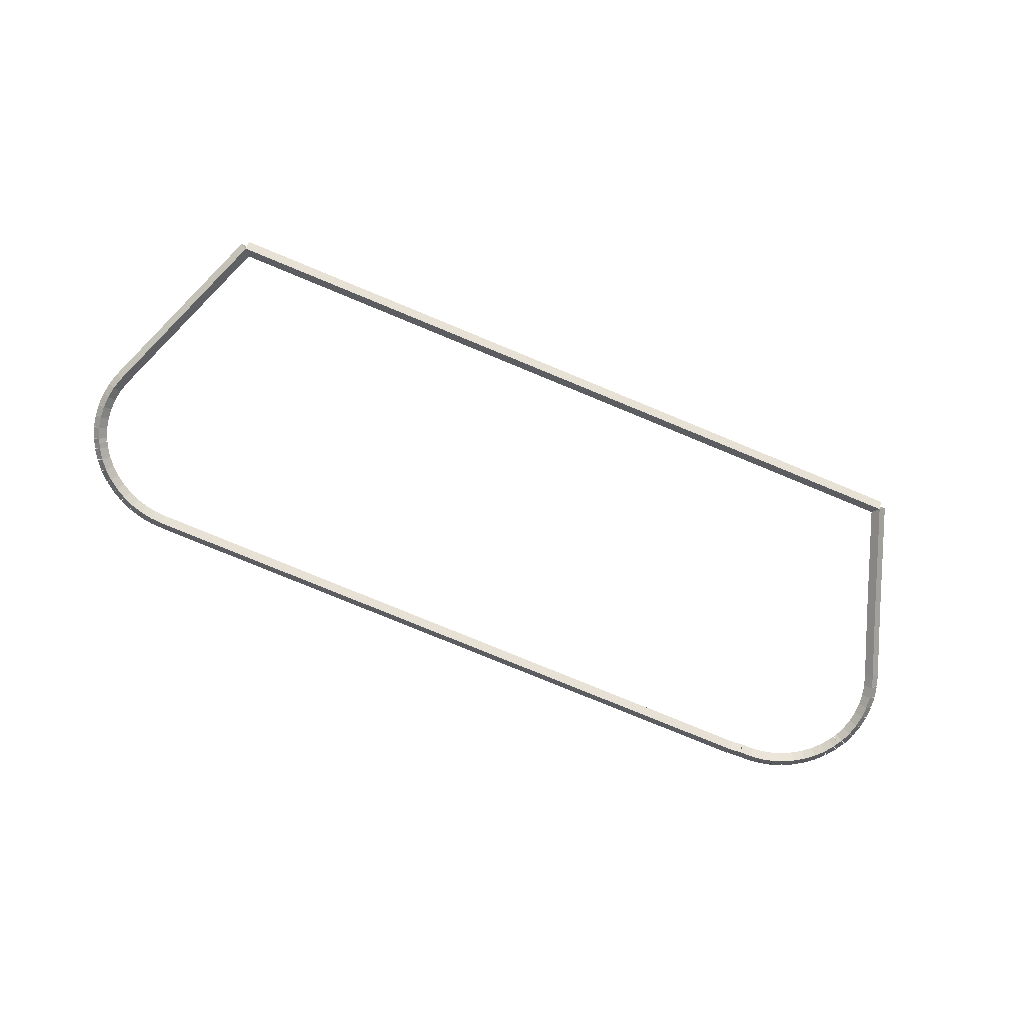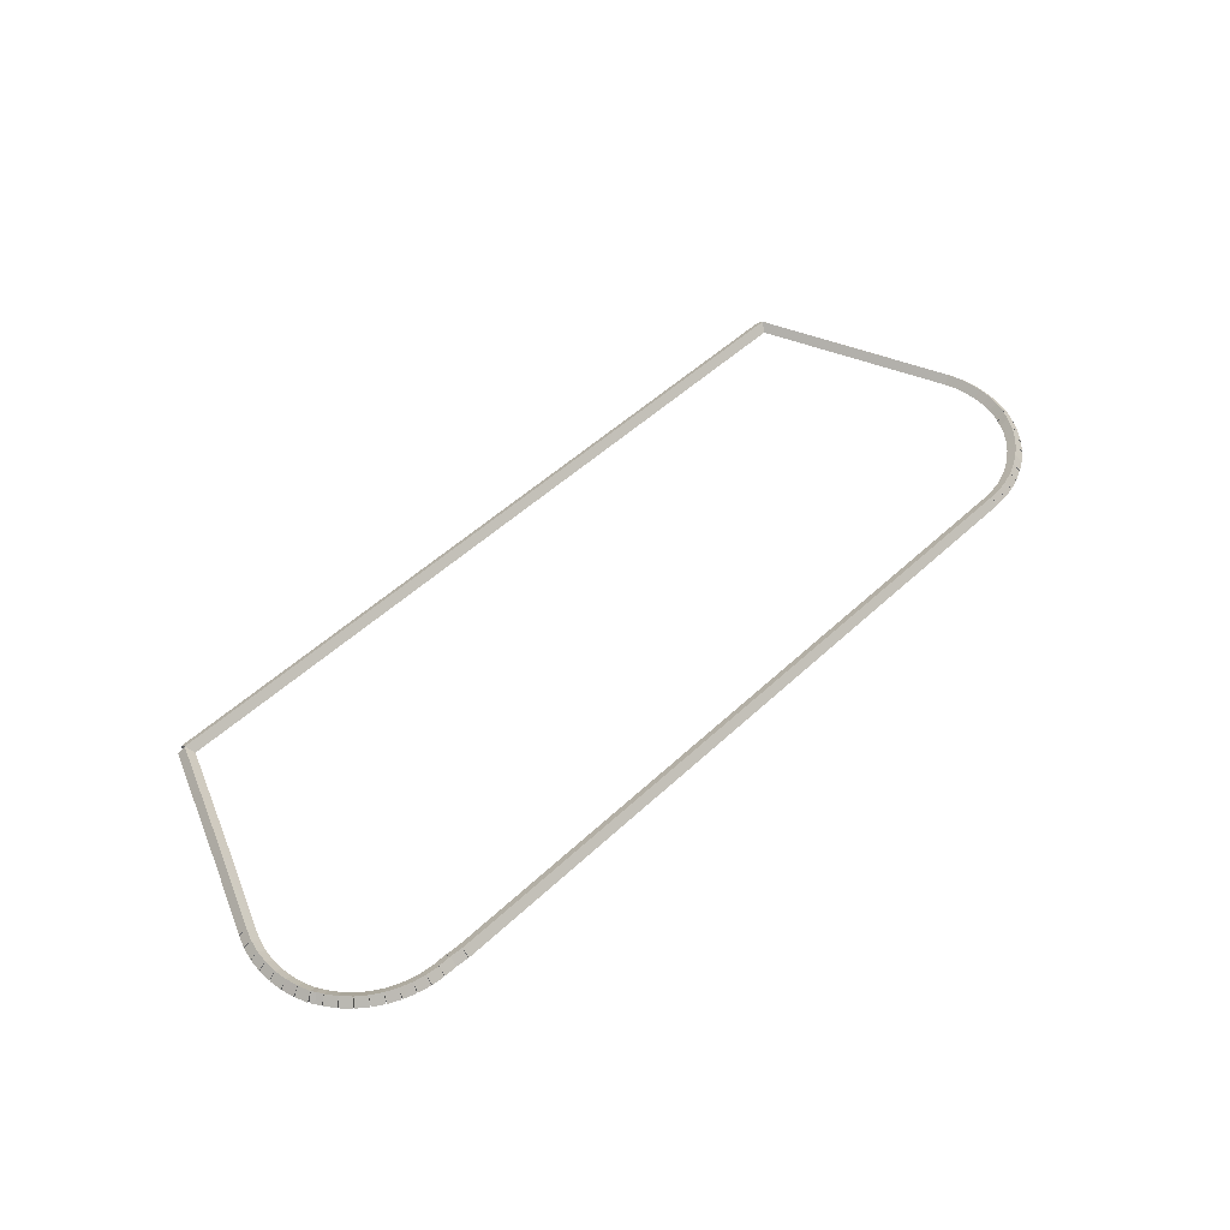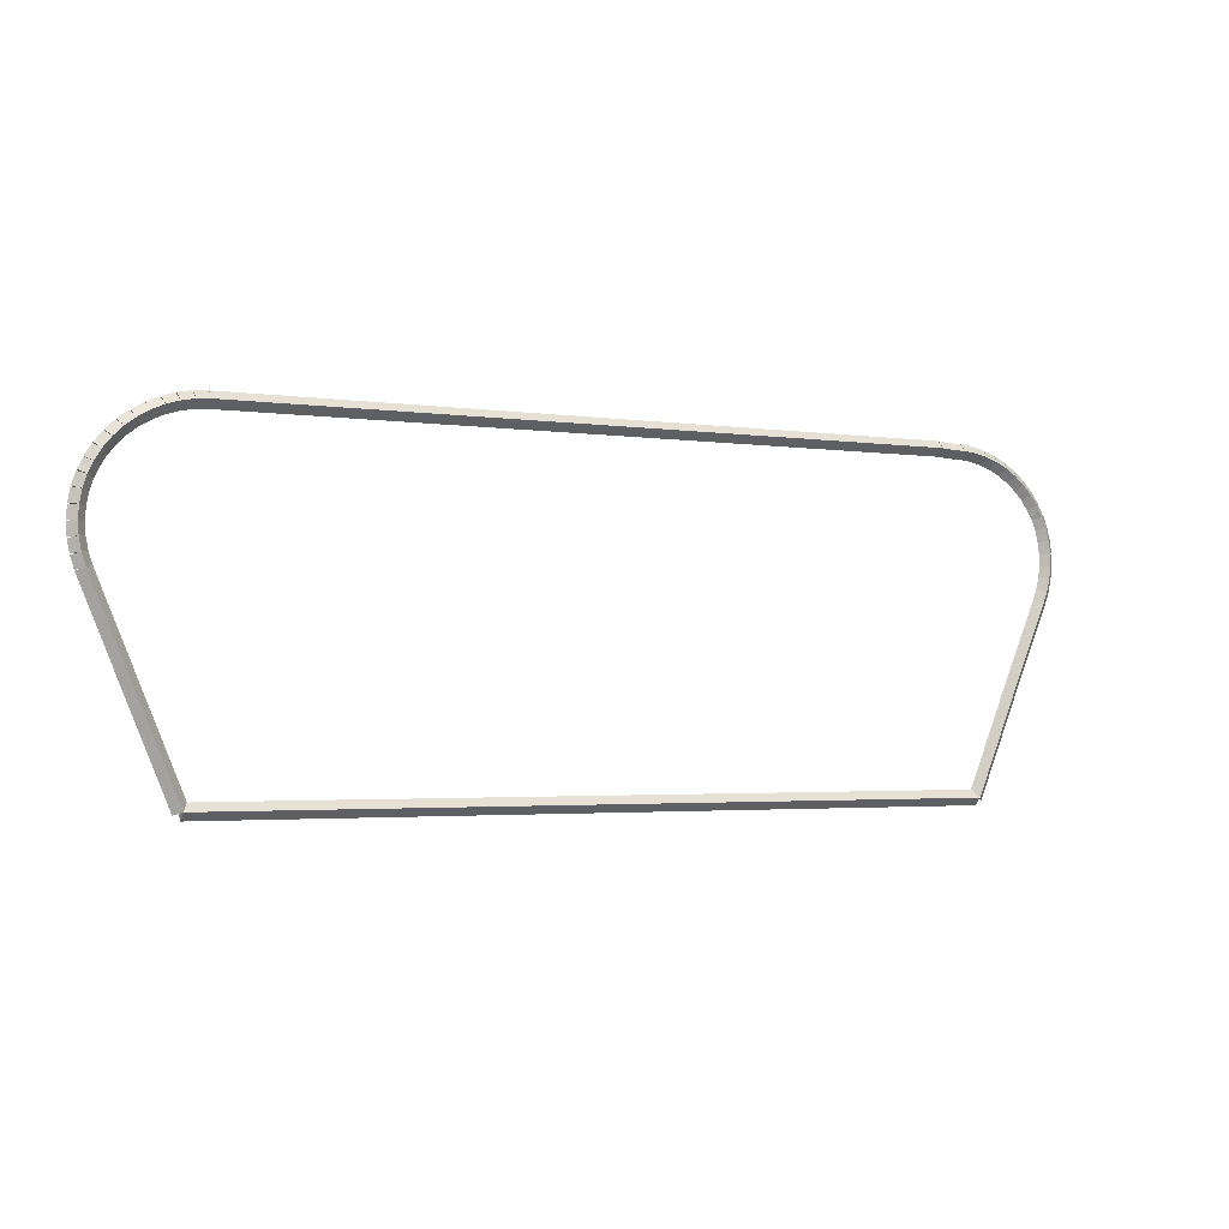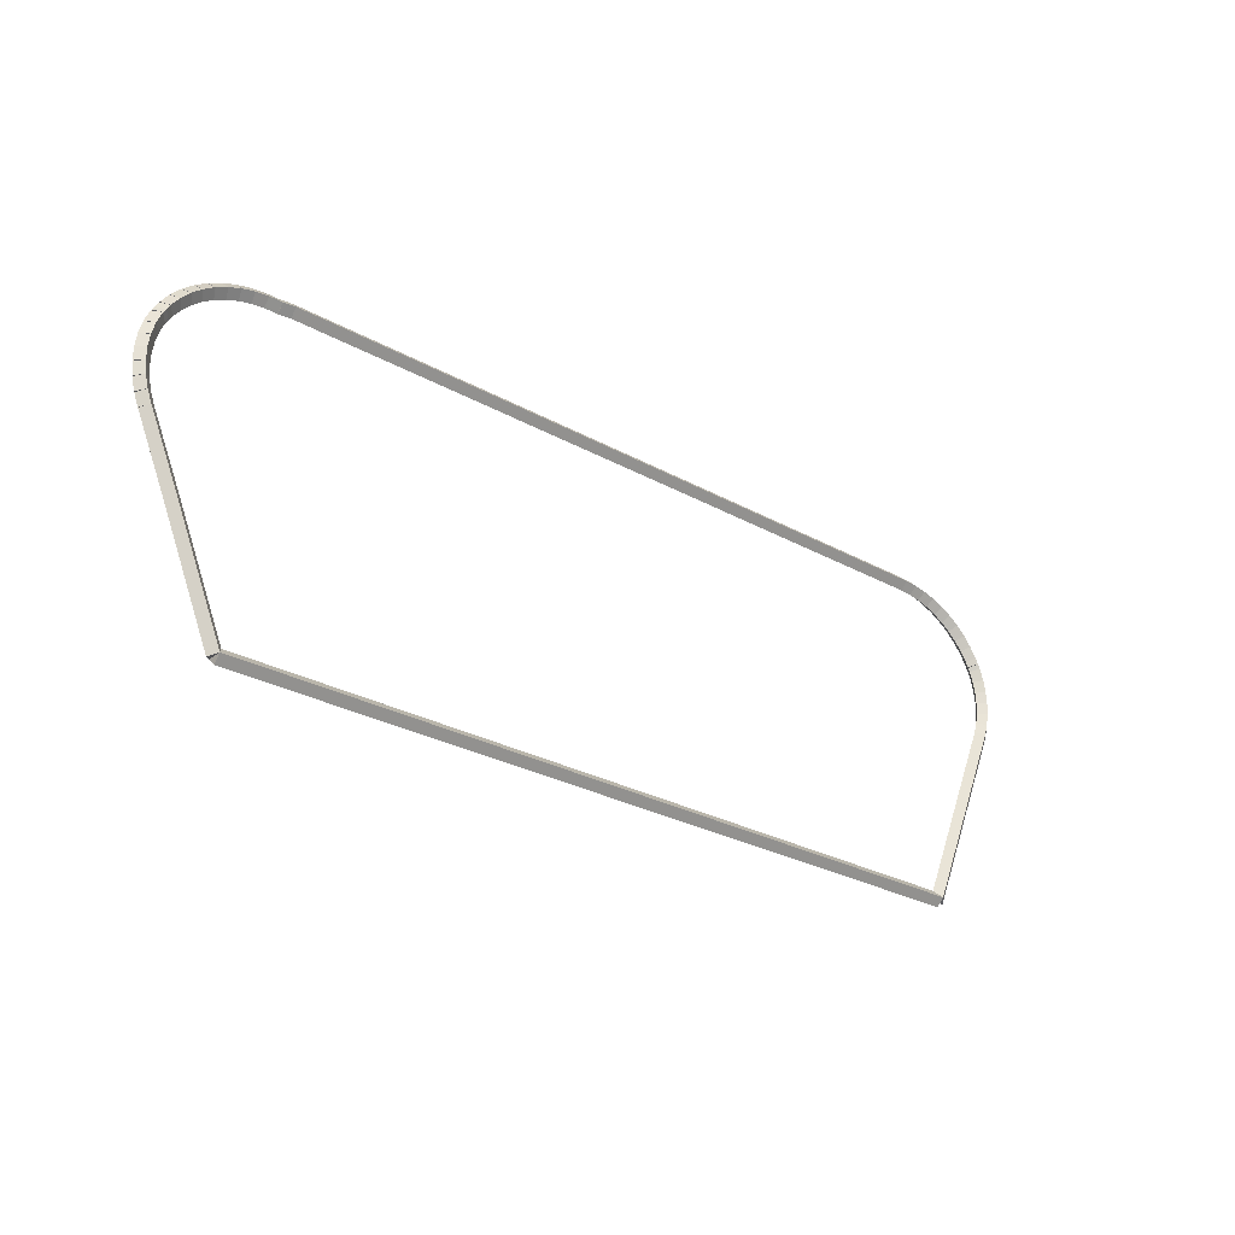
<metadata>
{"format":"obj","ext":"obj","renderer":"f3d","projection":"perspective","resolution":1024,"background":"white","views":[{"elev":-78.0,"azim":-22.4,"up":"+Z"},{"elev":52.4,"azim":135.1,"up":"+Z"},{"elev":-2.8,"azim":-27.8,"up":"+Y"},{"elev":-28.2,"azim":140.2,"up":"+Y"}]}
</metadata>
<code>
g base_node_239_193_0
v -53.4 24.31 49.48
v -53.3 24.32 49.38
v -53.4 24.31 49.28
v -53.5 24.31 49.38
v -53.39 24.15 49.48
v -53.29 24.15 49.38
v -53.39 24.15 49.28
v -53.49 24.14 49.38
f 1 2 3 4
f 6 2 1 5
f 5 1 4 8
f 6 5 8 7
f 8 4 3 7
f 7 3 2 6
g base_node_239_193_0
v -53.39 24.48 49.48
v -53.29 24.47 49.38
v -53.39 24.48 49.28
v -53.49 24.48 49.38
v -53.4 24.31 49.48
v -53.3 24.31 49.38
v -53.4 24.31 49.28
v -53.5 24.32 49.38
f 9 10 11 12
f 14 10 9 13
f 13 9 12 16
f 14 13 16 15
f 16 12 11 15
f 15 11 10 14
g base_node_239_193_0
v -53.36 24.64 49.48
v -53.26 24.62 49.38
v -53.36 24.64 49.28
v -53.46 24.66 49.38
v -53.39 24.48 49.48
v -53.29 24.46 49.38
v -53.39 24.48 49.28
v -53.49 24.49 49.38
f 17 18 19 20
f 22 18 17 21
f 21 17 20 24
f 22 21 24 23
f 24 20 19 23
f 23 19 18 22
g base_node_239_193_0
v -53.31 24.8 49.48
v -53.22 24.77 49.38
v -53.31 24.8 49.28
v -53.41 24.83 49.38
v -53.36 24.64 49.48
v -53.27 24.61 49.38
v -53.36 24.64 49.28
v -53.46 24.67 49.38
f 25 26 27 28
f 30 26 25 29
f 29 25 28 32
f 30 29 32 31
f 32 28 27 31
f 31 27 26 30
g base_node_239_193_0
v -53.28 24.85 49.48
v -53.19 24.8 49.38
v -53.28 24.85 49.28
v -53.37 24.9 49.38
v -53.31 24.8 49.48
v -53.22 24.75 49.38
v -53.31 24.8 49.28
v -53.4 24.85 49.38
f 33 34 35 36
f 38 34 33 37
f 37 33 36 40
f 38 37 40 39
f 40 36 35 39
f 39 35 34 38
g base_node_239_193_0
v -53.24 24.93 49.48
v -53.15 24.89 49.38
v -53.24 24.93 49.28
v -53.33 24.97 49.38
v -53.28 24.85 49.48
v -53.19 24.81 49.38
v -53.28 24.85 49.28
v -53.37 24.9 49.38
f 41 42 43 44
f 46 42 41 45
f 45 41 44 48
f 46 45 48 47
f 48 44 43 47
f 47 43 42 46
g base_node_239_193_0
v -53.15 25.07 49.48
v -53.07 25.02 49.38
v -53.15 25.07 49.28
v -53.24 25.13 49.38
v -53.24 24.93 49.48
v -53.16 24.88 49.38
v -53.24 24.93 49.28
v -53.33 24.99 49.38
f 49 50 51 52
f 54 50 49 53
f 53 49 52 56
f 54 53 56 55
f 56 52 51 55
f 55 51 50 54
g base_node_239_193_0
v -53.05 25.2 49.48
v -52.97 25.14 49.38
v -53.05 25.2 49.28
v -53.13 25.27 49.38
v -53.15 25.07 49.48
v -53.08 25.01 49.38
v -53.15 25.07 49.28
v -53.23 25.14 49.38
f 57 58 59 60
f 62 58 57 61
f 61 57 60 64
f 62 61 64 63
f 64 60 59 63
f 63 59 58 62
g base_node_239_193_0
v -52.93 25.32 49.48
v -52.86 25.25 49.38
v -52.93 25.32 49.28
v -52.99 25.39 49.38
v -53.05 25.2 49.48
v -52.98 25.13 49.38
v -53.05 25.2 49.28
v -53.12 25.28 49.38
f 65 66 67 68
f 70 66 65 69
f 69 65 68 72
f 70 69 72 71
f 72 68 67 71
f 71 67 66 70
g base_node_239_193_0
v -52.79 25.42 49.48
v -52.73 25.34 49.38
v -52.79 25.42 49.28
v -52.85 25.5 49.38
v -52.93 25.32 49.48
v -52.87 25.24 49.38
v -52.93 25.32 49.28
v -52.99 25.4 49.38
f 73 74 75 76
f 78 74 73 77
f 77 73 76 80
f 78 77 80 79
f 80 76 75 79
f 79 75 74 78
g base_node_239_193_0
v -52.64 25.5 49.48
v -52.59 25.42 49.38
v -52.64 25.5 49.28
v -52.69 25.59 49.38
v -52.79 25.42 49.48
v -52.74 25.33 49.38
v -52.79 25.42 49.28
v -52.84 25.51 49.38
f 81 82 83 84
f 86 82 81 85
f 85 81 84 88
f 86 85 88 87
f 88 84 83 87
f 87 83 82 86
g base_node_239_193_0
v -52.49 25.57 49.48
v -52.45 25.48 49.38
v -52.49 25.57 49.28
v -52.53 25.66 49.38
v -52.64 25.5 49.48
v -52.6 25.41 49.38
v -52.64 25.5 49.28
v -52.68 25.6 49.38
f 89 90 91 92
f 94 90 89 93
f 93 89 92 96
f 94 93 96 95
f 96 92 91 95
f 95 91 90 94
g base_node_239_193_0
v -52.32 25.62 49.48
v -52.3 25.53 49.38
v -52.32 25.62 49.28
v -52.35 25.72 49.38
v -52.49 25.57 49.48
v -52.46 25.48 49.38
v -52.49 25.57 49.28
v -52.52 25.67 49.38
f 97 98 99 100
f 102 98 97 101
f 101 97 100 104
f 102 101 104 103
f 104 100 99 103
f 103 99 98 102
g base_node_239_193_0
v -52.16 25.65 49.48
v -52.14 25.55 49.38
v -52.16 25.65 49.28
v -52.17 25.75 49.38
v -52.32 25.62 49.48
v -52.31 25.52 49.38
v -52.32 25.62 49.28
v -52.34 25.72 49.38
f 105 106 107 108
f 110 106 105 109
f 109 105 108 112
f 110 109 112 111
f 112 108 107 111
f 111 107 106 110
g base_node_239_193_0
v -51.99 25.66 49.48
v -51.98 25.56 49.38
v -51.99 25.66 49.28
v -51.99 25.76 49.38
v -52.16 25.65 49.48
v -52.15 25.55 49.38
v -52.16 25.65 49.28
v -52.16 25.75 49.38
f 113 114 115 116
f 118 114 113 117
f 117 113 116 120
f 118 117 120 119
f 120 116 115 119
f 119 115 114 118
g base_node_239_193_0
v -42.48 25.68 49.48
v -42.48 25.58 49.38
v -42.48 25.68 49.28
v -42.48 25.78 49.38
v -51.99 25.66 49.48
v -51.99 25.56 49.38
v -51.99 25.66 49.28
v -51.99 25.76 49.38
f 121 122 123 124
f 126 122 121 125
f 125 121 124 128
f 126 125 128 127
f 128 124 123 127
f 127 123 122 126
g base_node_239_193_0
v -42.31 25.66 49.48
v -42.32 25.56 49.38
v -42.31 25.66 49.28
v -42.3 25.76 49.38
v -42.48 25.68 49.48
v -42.49 25.58 49.38
v -42.48 25.68 49.28
v -42.47 25.78 49.38
f 129 130 131 132
f 134 130 129 133
f 133 129 132 136
f 134 133 136 135
f 136 132 131 135
f 135 131 130 134
g base_node_239_193_0
v -42.14 25.66 49.48
v -42.14 25.56 49.38
v -42.14 25.66 49.28
v -42.14 25.76 49.38
v -42.31 25.66 49.48
v -42.31 25.56 49.38
v -42.31 25.66 49.28
v -42.31 25.76 49.38
f 137 138 139 140
f 142 138 137 141
f 141 137 140 144
f 142 141 144 143
f 144 140 139 143
f 143 139 138 142
g base_node_239_193_0
v -41.97 25.64 49.48
v -41.98 25.54 49.38
v -41.97 25.64 49.28
v -41.96 25.74 49.38
v -42.14 25.66 49.48
v -42.15 25.56 49.38
v -42.14 25.66 49.28
v -42.13 25.76 49.38
f 145 146 147 148
f 150 146 145 149
f 149 145 148 152
f 150 149 152 151
f 152 148 147 151
f 151 147 146 150
g base_node_239_193_0
v -41.8 25.6 49.48
v -41.83 25.51 49.38
v -41.8 25.6 49.28
v -41.78 25.7 49.38
v -41.97 25.64 49.48
v -41.99 25.54 49.38
v -41.97 25.64 49.28
v -41.95 25.74 49.38
f 153 154 155 156
f 158 154 153 157
f 157 153 156 160
f 158 157 160 159
f 160 156 155 159
f 159 155 154 158
g base_node_239_193_0
v -41.64 25.55 49.48
v -41.68 25.45 49.38
v -41.64 25.55 49.28
v -41.61 25.64 49.38
v -41.8 25.6 49.48
v -41.84 25.51 49.38
v -41.8 25.6 49.28
v -41.77 25.7 49.38
f 161 162 163 164
f 166 162 161 165
f 165 161 164 168
f 166 165 168 167
f 168 164 163 167
f 167 163 162 166
g base_node_239_193_0
v -41.49 25.47 49.48
v -41.53 25.38 49.38
v -41.49 25.47 49.28
v -41.45 25.56 49.38
v -41.64 25.55 49.48
v -41.69 25.46 49.38
v -41.64 25.55 49.28
v -41.6 25.64 49.38
f 169 170 171 172
f 174 170 169 173
f 173 169 172 176
f 174 173 176 175
f 176 172 171 175
f 175 171 170 174
g base_node_239_193_0
v -41.35 25.38 49.48
v -41.4 25.3 49.38
v -41.35 25.38 49.28
v -41.29 25.46 49.38
v -41.49 25.47 49.48
v -41.54 25.39 49.38
v -41.49 25.47 49.28
v -41.44 25.56 49.38
f 177 178 179 180
f 182 178 177 181
f 181 177 180 184
f 182 181 184 183
f 184 180 179 183
f 183 179 178 182
g base_node_239_193_0
v -41.22 25.27 49.48
v -41.28 25.2 49.38
v -41.22 25.27 49.28
v -41.15 25.35 49.38
v -41.35 25.38 49.48
v -41.41 25.3 49.38
v -41.35 25.38 49.28
v -41.28 25.46 49.38
f 185 186 187 188
f 190 186 185 189
f 189 185 188 192
f 190 189 192 191
f 192 188 187 191
f 191 187 186 190
g base_node_239_193_0
v -41.1 25.15 49.48
v -41.17 25.08 49.38
v -41.1 25.15 49.28
v -41.03 25.22 49.38
v -41.22 25.27 49.48
v -41.29 25.2 49.38
v -41.22 25.27 49.28
v -41.14 25.34 49.38
f 193 194 195 196
f 198 194 193 197
f 197 193 196 200
f 198 197 200 199
f 200 196 195 199
f 199 195 194 198
g base_node_239_193_0
v -41 25.02 49.48
v -41.08 24.96 49.38
v -41 25.02 49.28
v -40.92 25.08 49.38
v -41.1 25.15 49.48
v -41.18 25.09 49.38
v -41.1 25.15 49.28
v -41.02 25.21 49.38
f 201 202 203 204
f 206 202 201 205
f 205 201 204 208
f 206 205 208 207
f 208 204 203 207
f 207 203 202 206
g base_node_239_193_0
v -40.96 24.94 49.48
v -41.05 24.89 49.38
v -40.96 24.94 49.28
v -40.87 24.99 49.38
v -41 25.02 49.48
v -41.09 24.97 49.38
v -41 25.02 49.28
v -40.92 25.06 49.38
f 209 210 211 212
f 214 210 209 213
f 213 209 212 216
f 214 213 216 215
f 216 212 211 215
f 215 211 210 214
g base_node_239_193_0
v -40.92 24.89 49.48
v -41 24.83 49.38
v -40.92 24.89 49.28
v -40.84 24.94 49.38
v -40.96 24.94 49.48
v -41.04 24.88 49.38
v -40.96 24.94 49.28
v -40.88 25 49.38
f 217 218 219 220
f 222 218 217 221
f 221 217 220 224
f 222 221 224 223
f 224 220 219 223
f 223 219 218 222
g base_node_239_193_0
v -40.86 24.73 49.48
v -40.95 24.7 49.38
v -40.86 24.73 49.28
v -40.77 24.77 49.38
v -40.92 24.89 49.48
v -41.02 24.85 49.38
v -40.92 24.89 49.28
v -40.83 24.92 49.38
f 225 226 227 228
f 230 226 225 229
f 229 225 228 232
f 230 229 232 231
f 232 228 227 231
f 231 227 226 230
g base_node_239_193_0
v -40.82 24.57 49.48
v -40.92 24.55 49.38
v -40.82 24.57 49.28
v -40.72 24.6 49.38
v -40.86 24.73 49.48
v -40.96 24.71 49.38
v -40.86 24.73 49.28
v -40.76 24.76 49.38
f 233 234 235 236
f 238 234 233 237
f 237 233 236 240
f 238 237 240 239
f 240 236 235 239
f 239 235 234 238
g base_node_239_193_0
v -40.8 24.41 49.48
v -40.9 24.39 49.38
v -40.8 24.41 49.28
v -40.7 24.42 49.38
v -40.82 24.57 49.48
v -40.92 24.56 49.38
v -40.82 24.57 49.28
v -40.72 24.58 49.38
f 241 242 243 244
f 246 242 241 245
f 245 241 244 248
f 246 245 248 247
f 248 244 243 247
f 247 243 242 246
g base_node_239_193_0
v -40.8 24.24 49.48
v -40.9 24.24 49.38
v -40.8 24.24 49.28
v -40.7 24.24 49.38
v -40.8 24.41 49.48
v -40.9 24.41 49.38
v -40.8 24.41 49.28
v -40.7 24.41 49.38
f 249 250 251 252
f 254 250 249 253
f 253 249 252 256
f 254 253 256 255
f 256 252 251 255
f 255 251 250 254
g base_node_239_193_0
v -40.81 24.08 49.48
v -40.91 24.09 49.38
v -40.81 24.08 49.28
v -40.72 24.07 49.38
v -40.8 24.24 49.48
v -40.9 24.25 49.38
v -40.8 24.24 49.28
v -40.7 24.23 49.38
f 257 258 259 260
f 262 258 257 261
f 261 257 260 264
f 262 261 264 263
f 264 260 259 263
f 263 259 258 262
g base_node_239_193_0
v -40.85 23.92 49.48
v -40.95 23.94 49.38
v -40.85 23.92 49.28
v -40.76 23.89 49.38
v -40.81 24.08 49.48
v -40.91 24.1 49.38
v -40.81 24.08 49.28
v -40.72 24.05 49.38
f 265 266 267 268
f 270 266 265 269
f 269 265 268 272
f 270 269 272 271
f 272 268 267 271
f 271 267 266 270
g base_node_239_193_0
v -40.91 23.76 49.48
v -41.01 23.79 49.38
v -40.91 23.76 49.28
v -40.82 23.72 49.38
v -40.85 23.92 49.48
v -40.95 23.95 49.38
v -40.85 23.92 49.28
v -40.76 23.88 49.38
f 273 274 275 276
f 278 274 273 277
f 277 273 276 280
f 278 277 280 279
f 280 276 275 279
f 279 275 274 278
g base_node_239_193_0
v -41.31 22.83 49.48
v -41.4 22.87 49.38
v -41.31 22.83 49.28
v -41.21 22.79 49.38
v -40.91 23.76 49.48
v -41 23.8 49.38
v -40.91 23.76 49.28
v -40.82 23.72 49.38
f 281 282 283 284
f 286 282 281 285
f 285 281 284 288
f 286 285 288 287
f 288 284 283 287
f 287 283 282 286
g base_node_239_193_0
v -41.94 21.28 49.48
v -42.04 21.32 49.38
v -41.94 21.28 49.28
v -41.85 21.25 49.38
v -41.31 22.83 49.48
v -41.4 22.87 49.38
v -41.31 22.83 49.28
v -41.21 22.79 49.38
f 289 290 291 292
f 294 290 289 293
f 293 289 292 296
f 294 293 296 295
f 296 292 291 295
f 295 291 290 294
g base_node_239_193_0
v -52.25 21.28 49.48
v -52.25 21.38 49.38
v -52.25 21.28 49.28
v -52.25 21.18 49.38
v -41.94 21.28 49.48
v -41.94 21.38 49.38
v -41.94 21.28 49.28
v -41.94 21.18 49.38
f 297 298 299 300
f 302 298 297 301
f 301 297 300 304
f 302 301 304 303
f 304 300 299 303
f 303 299 298 302
g base_node_239_193_0
v -53.31 23.82 49.48
v -53.22 23.86 49.38
v -53.31 23.82 49.28
v -53.4 23.79 49.38
v -52.25 21.28 49.48
v -52.16 21.32 49.38
v -52.25 21.28 49.28
v -52.35 21.25 49.38
f 305 306 307 308
f 310 306 305 309
f 309 305 308 312
f 310 309 312 311
f 312 308 307 311
f 311 307 306 310
g base_node_239_193_0
v -53.36 23.98 49.48
v -53.27 24.01 49.38
v -53.36 23.98 49.28
v -53.46 23.95 49.38
v -53.31 23.82 49.48
v -53.22 23.85 49.38
v -53.31 23.82 49.28
v -53.41 23.79 49.38
f 313 314 315 316
f 318 314 313 317
f 317 313 316 320
f 318 317 320 319
f 320 316 315 319
f 319 315 314 318
g base_node_239_193_0
v -53.39 24.15 49.48
v -53.29 24.16 49.38
v -53.39 24.15 49.28
v -53.49 24.13 49.38
v -53.36 23.98 49.48
v -53.26 24 49.38
v -53.36 23.98 49.28
v -53.46 23.97 49.38
f 321 322 323 324
f 326 322 321 325
f 325 321 324 328
f 326 325 328 327
f 328 324 323 327
f 327 323 322 326

</code>
